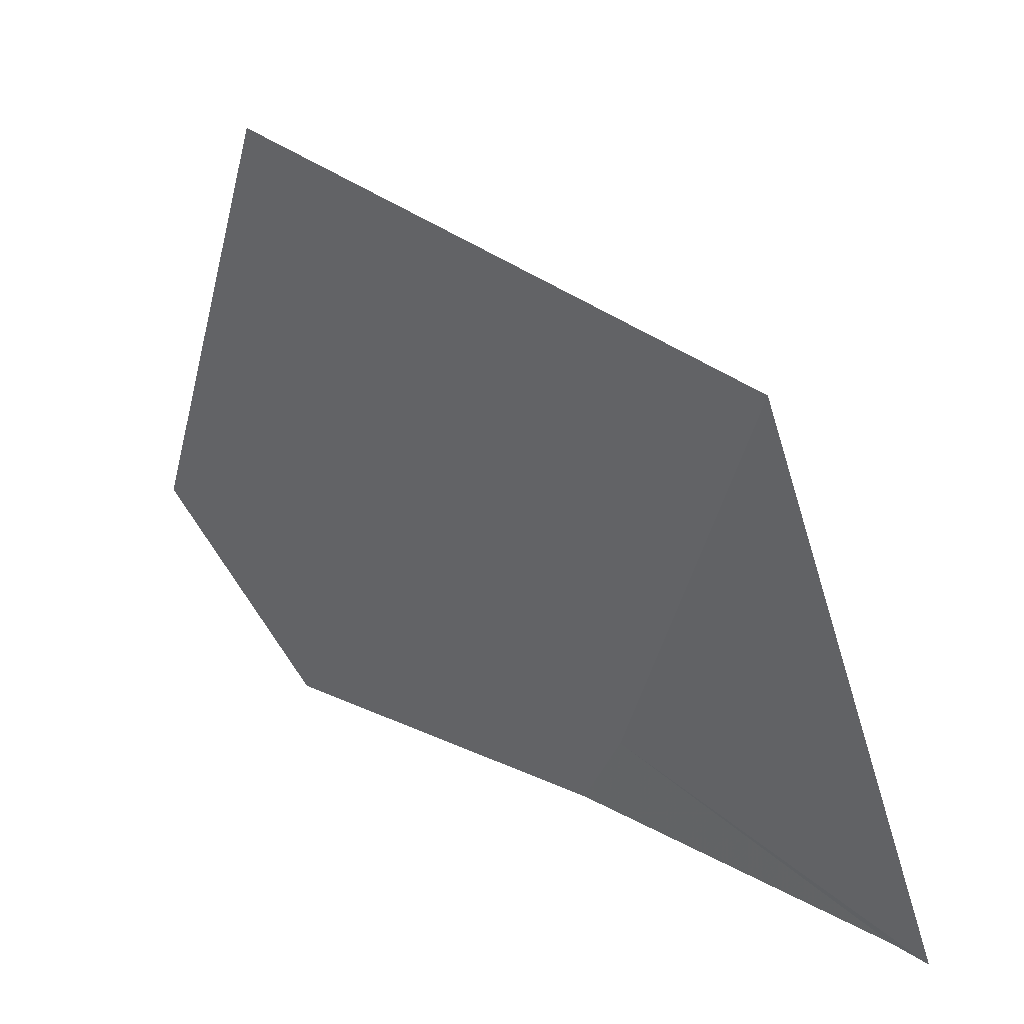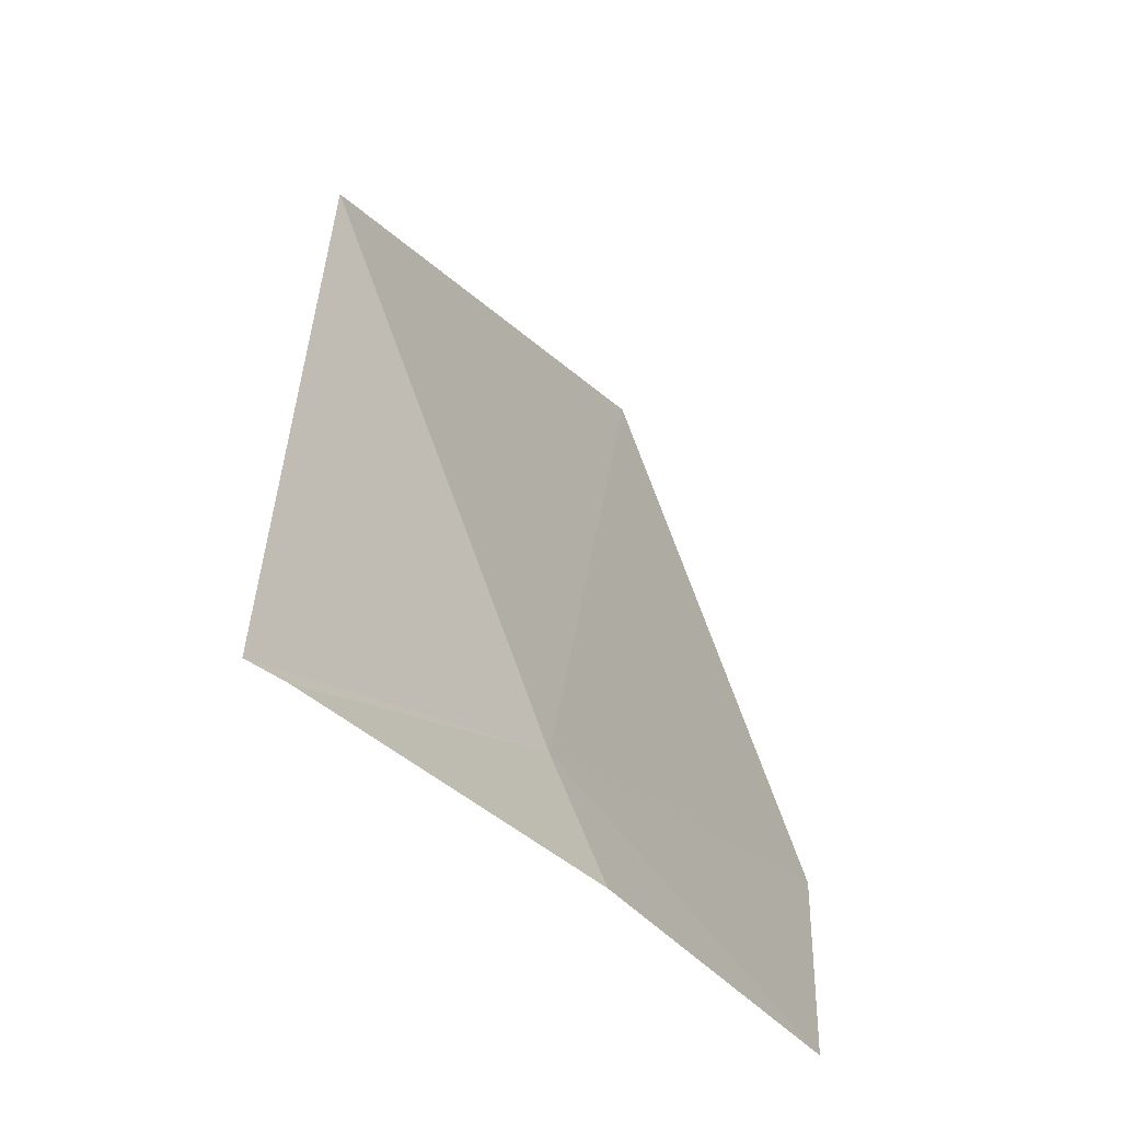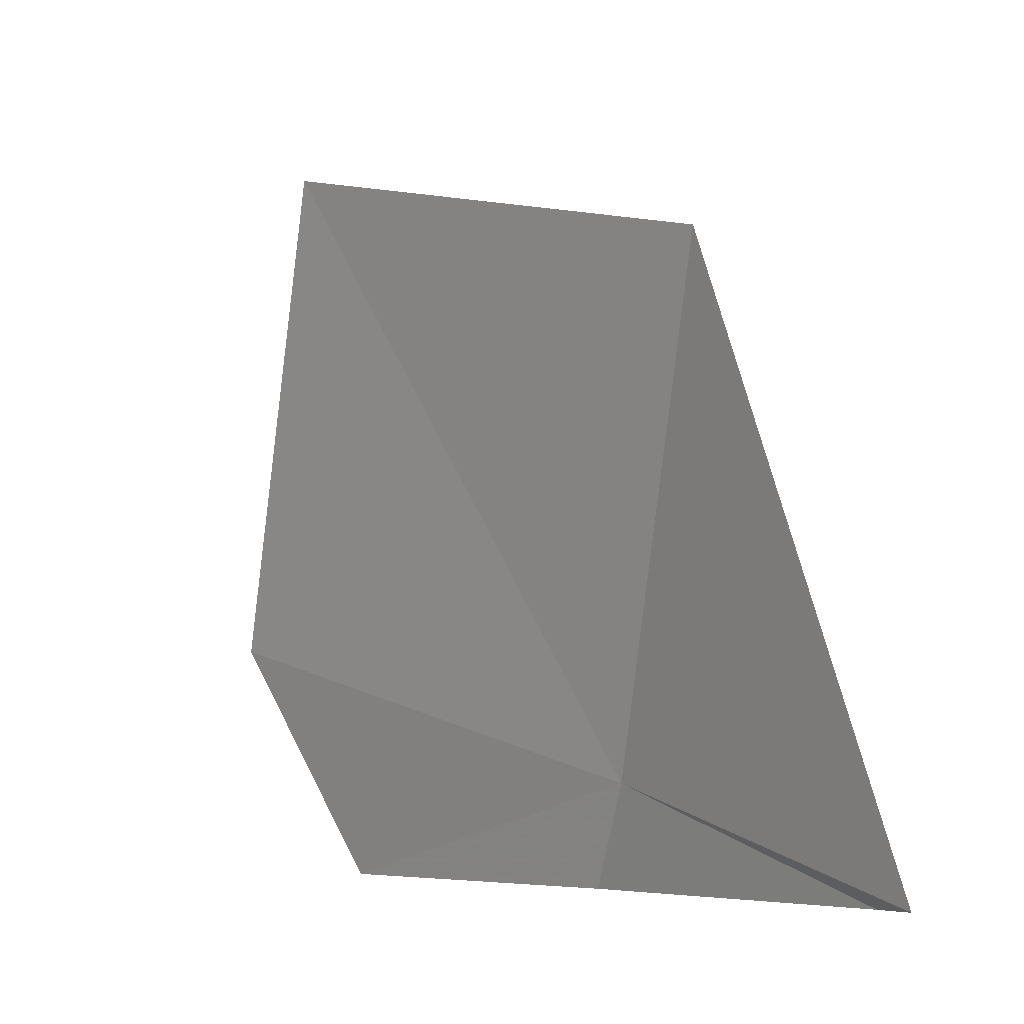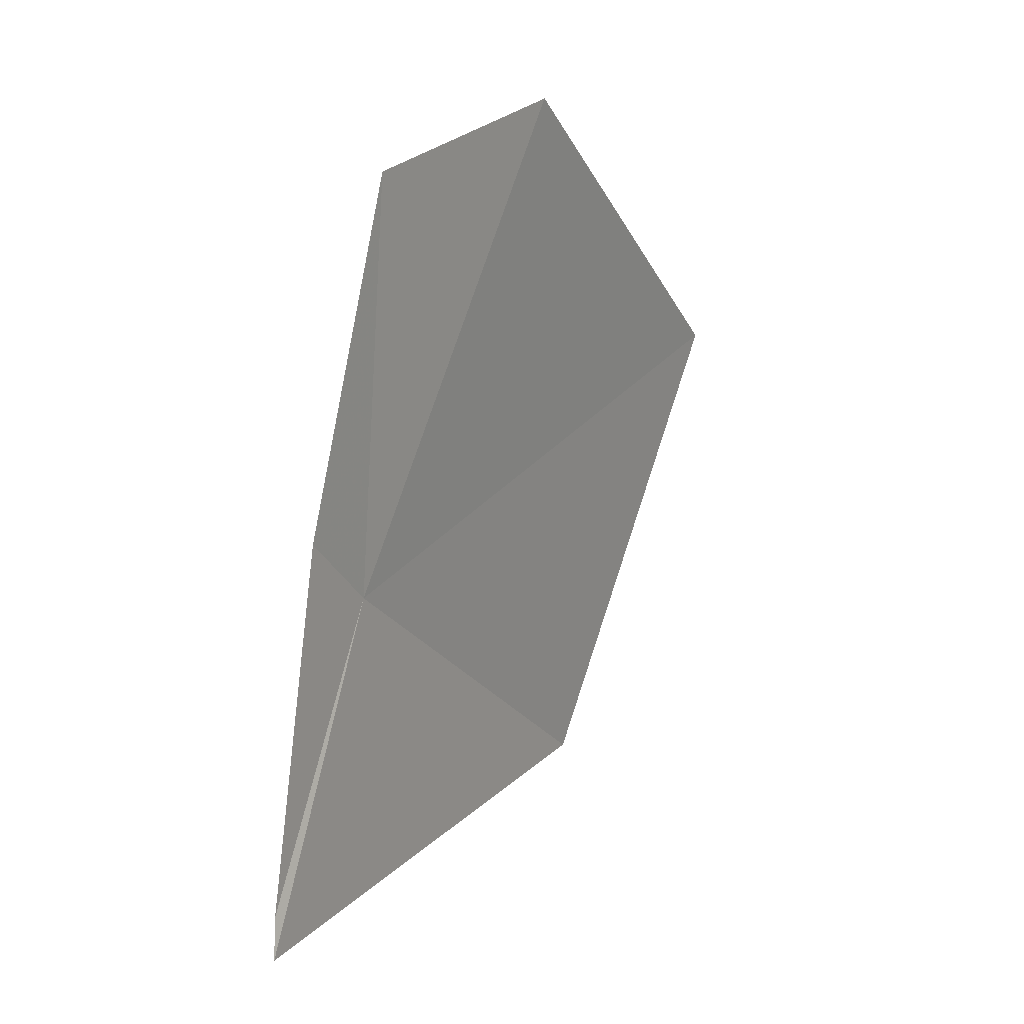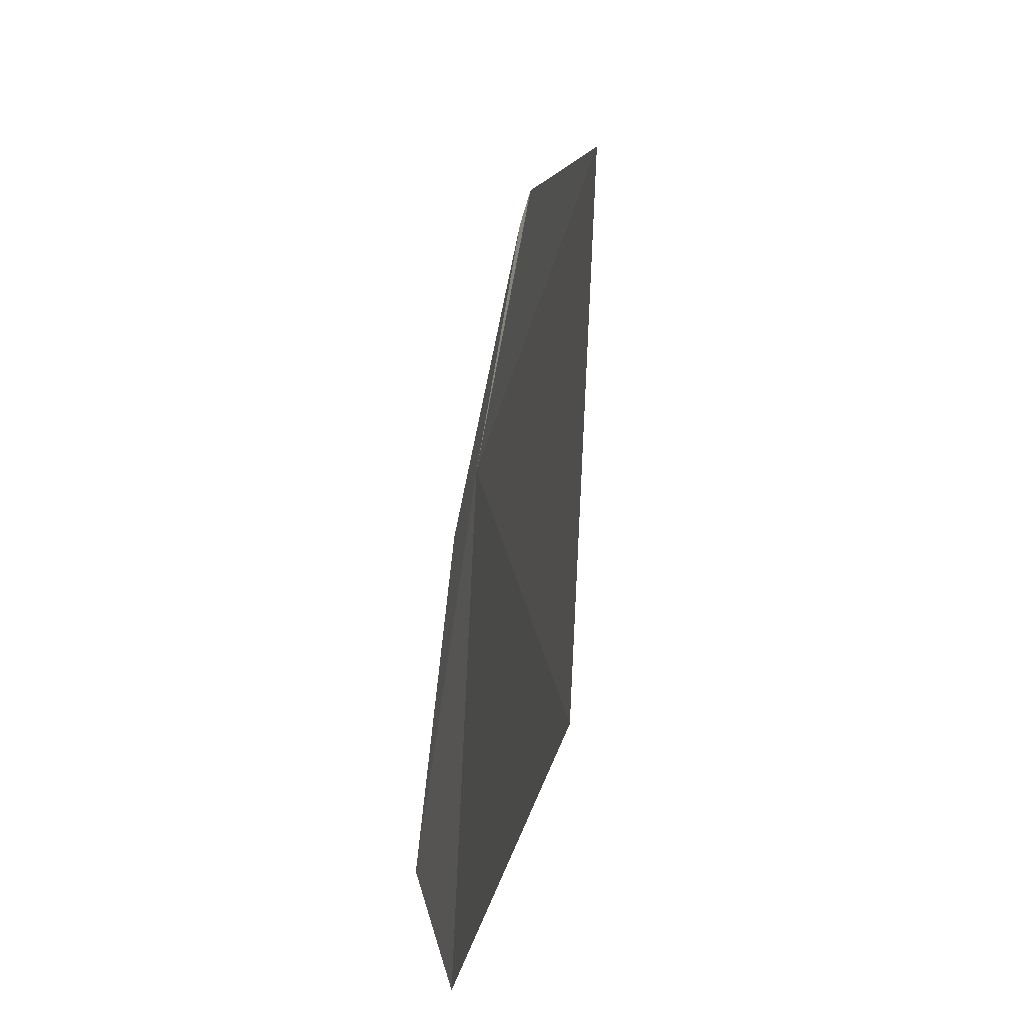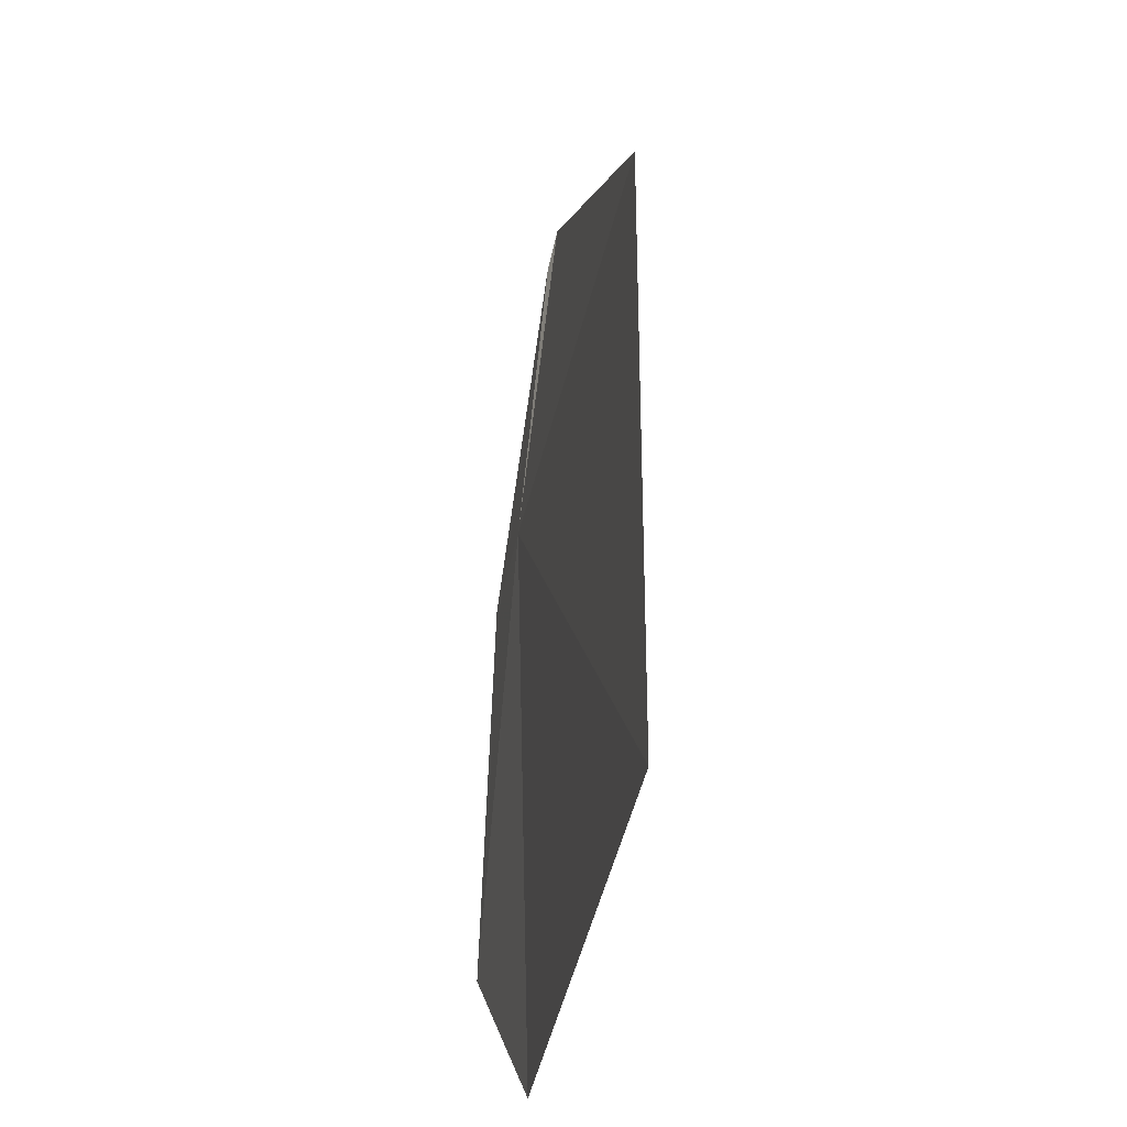
<metadata>
{"format":"obj","ext":"obj","renderer":"f3d","projection":"perspective","resolution":1024,"background":"white","views":[{"elev":29.1,"azim":-43.9,"up":"+Z"},{"elev":-34.4,"azim":42.6,"up":"+Z"},{"elev":-5.9,"azim":-29.2,"up":"+Z"},{"elev":0.6,"azim":-159.7,"up":"+Y"},{"elev":77.4,"azim":-162.2,"up":"+Z"},{"elev":74.7,"azim":-165.7,"up":"+Z"}]}
</metadata>
<code>
v 18.62 31.75 0.1341
v 18.54 32.29 0.004682
v 18.43 32.43 0.3143
v 18.64 31.82 0.004684
v 18.69 31.28 0.004689
v 18.69 31.34 0.004688
v 18.56 31.48 0.7578
v 18.38 32.15 0.9317
f 1 3 2
f 1 2 4
f 1 6 5
f 1 5 7
f 1 7 8
f 1 8 3
f 1 4 6

</code>
